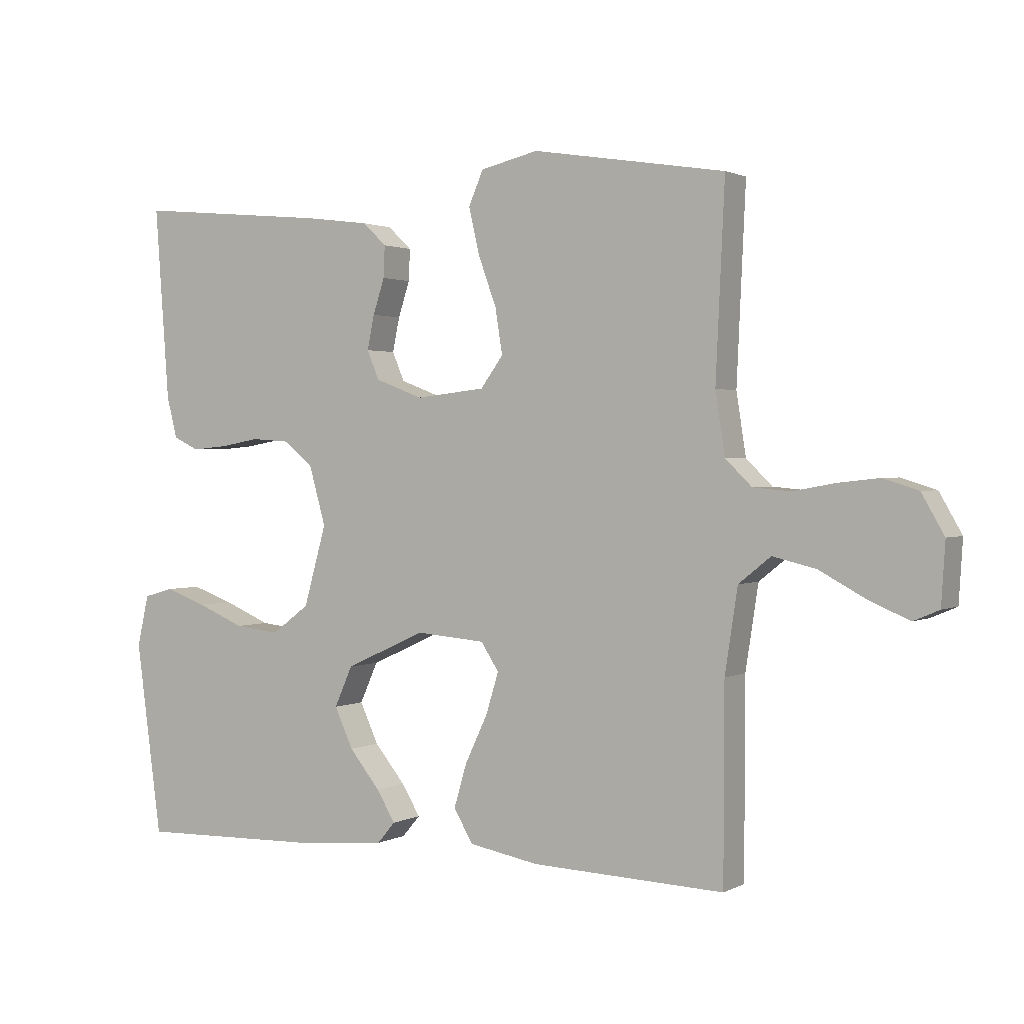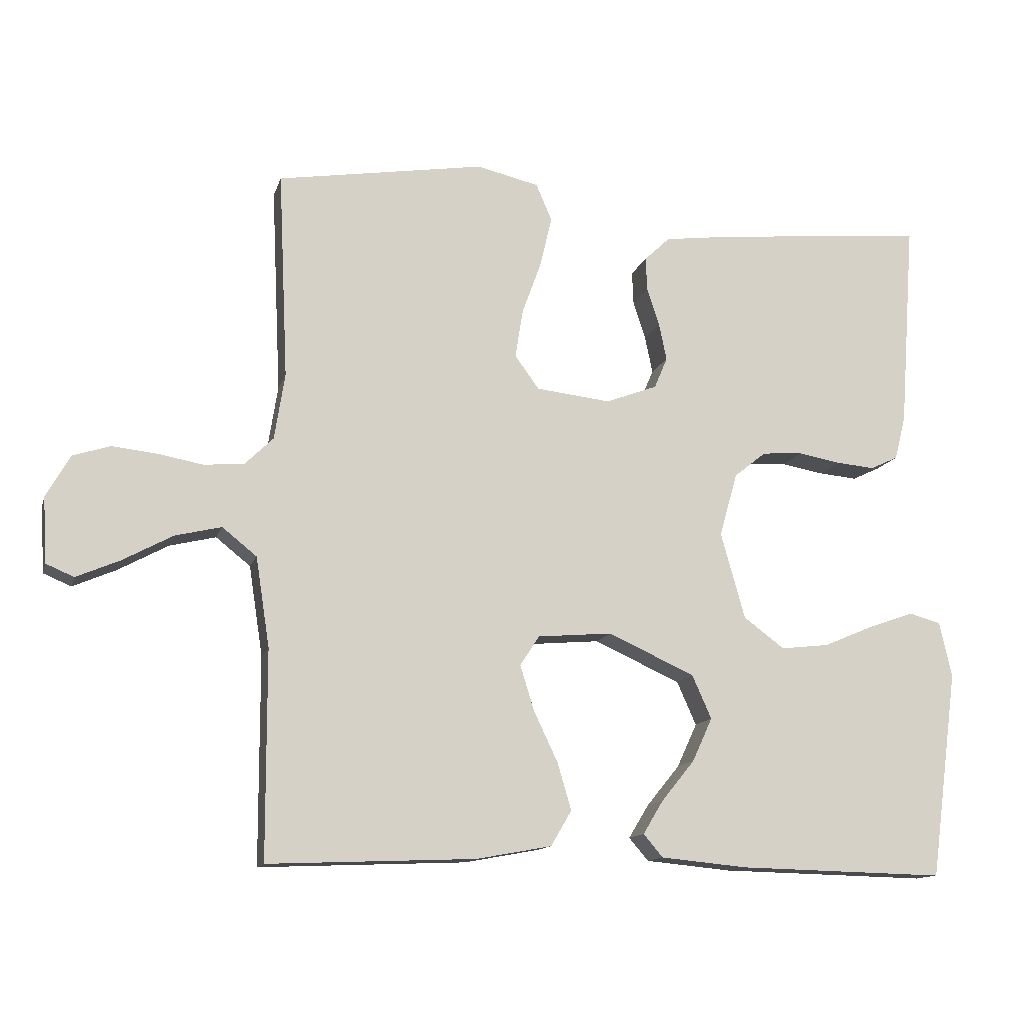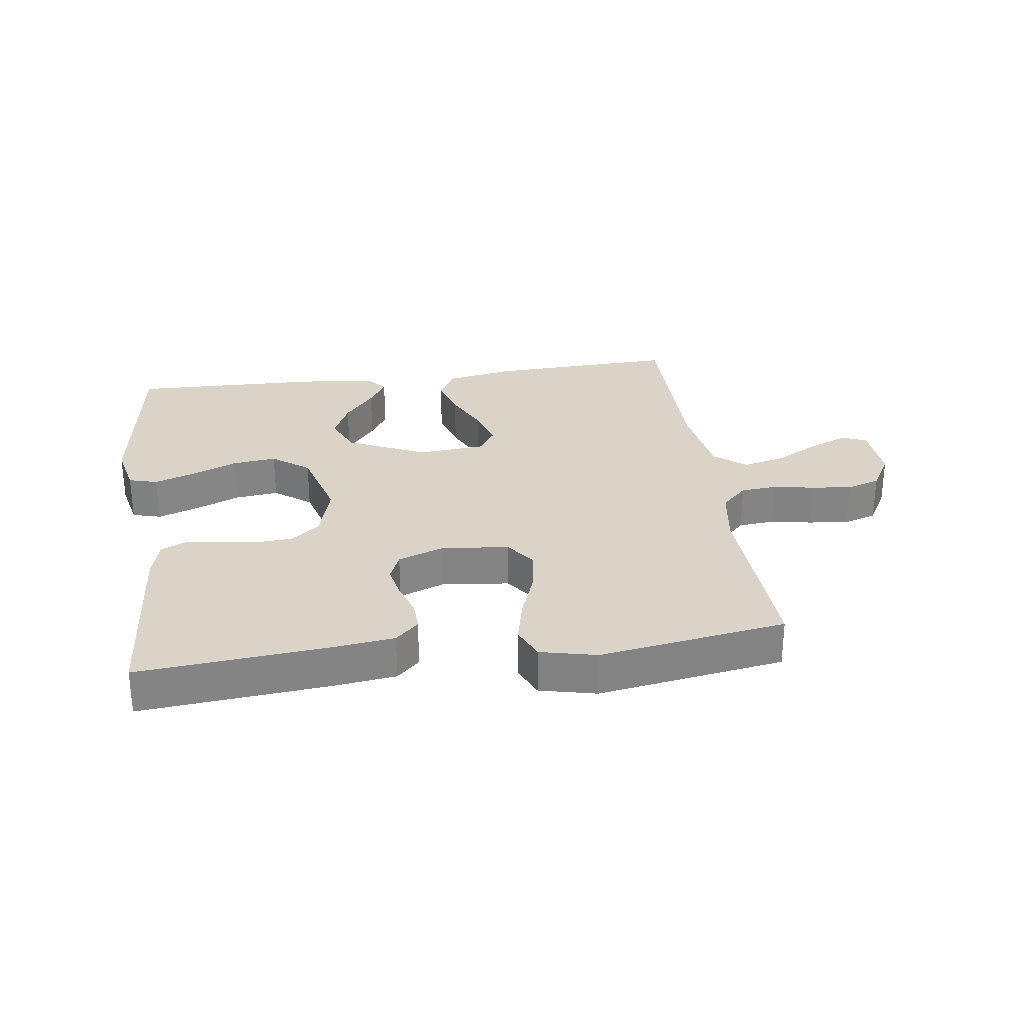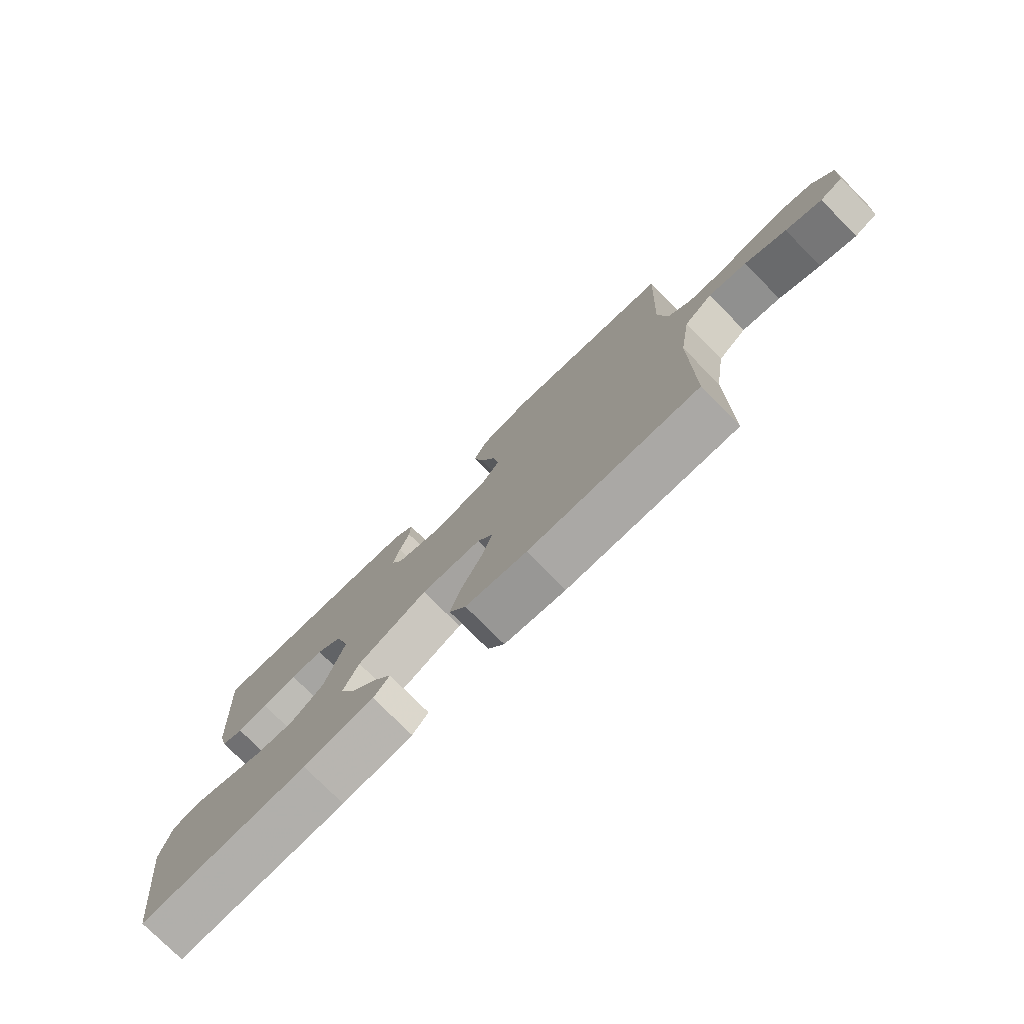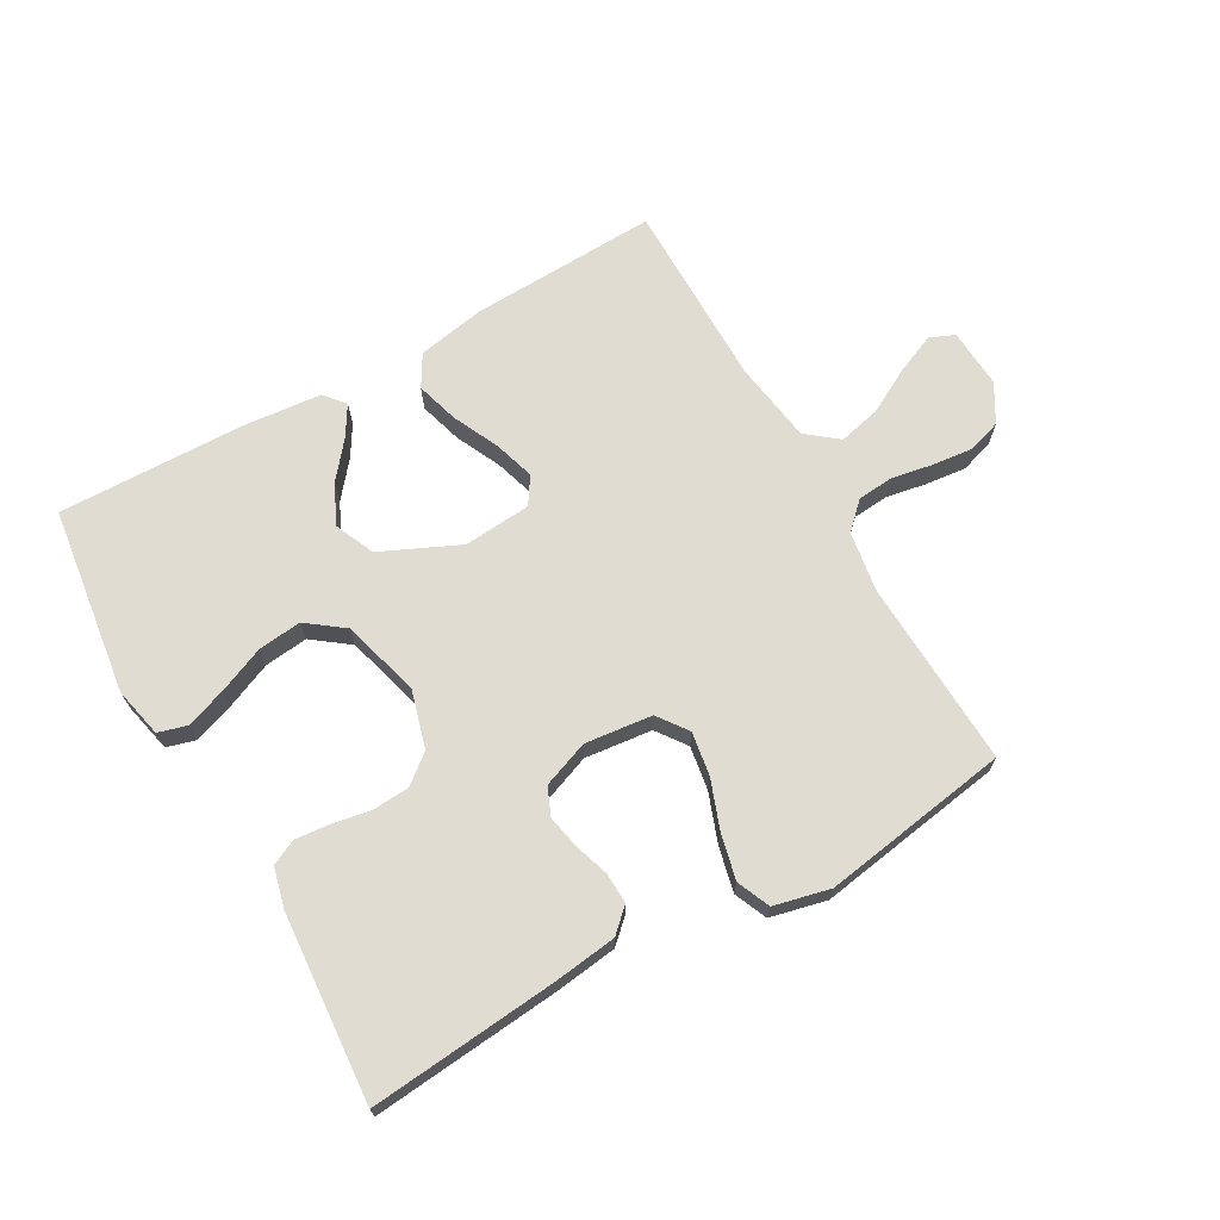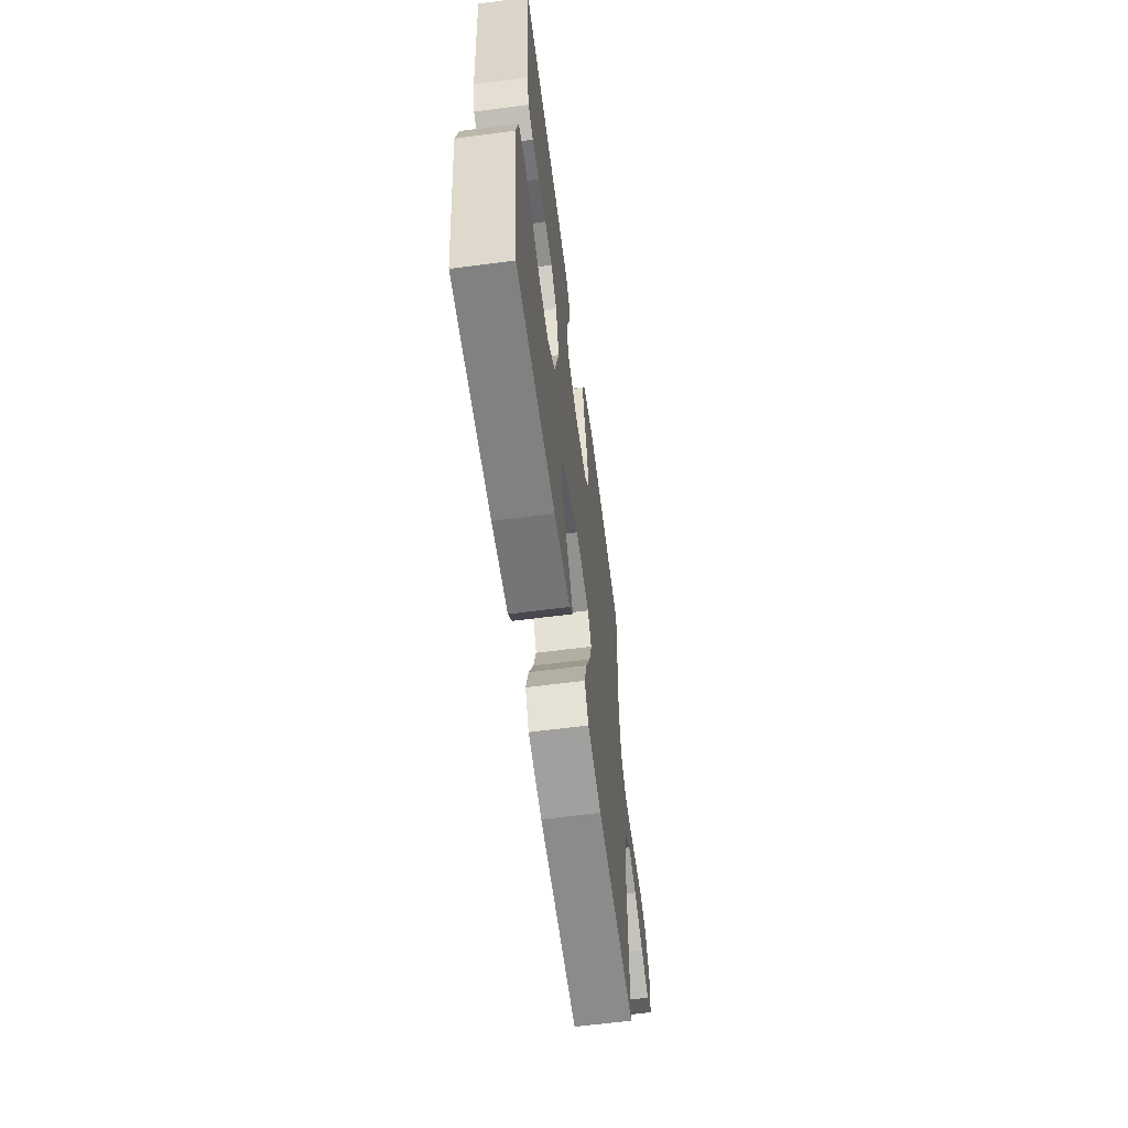
<metadata>
{"format":"obj","ext":"obj","renderer":"f3d","projection":"perspective","resolution":1024,"background":"white","views":[{"elev":1.5,"azim":30.2,"up":"+Z"},{"elev":-12.9,"azim":165.7,"up":"+Z"},{"elev":28.8,"azim":-7.8,"up":"+Y"},{"elev":-77.0,"azim":44.8,"up":"+Z"},{"elev":69.2,"azim":-29.5,"up":"+Y"},{"elev":-61.7,"azim":-82.4,"up":"+Z"}]}
</metadata>
<code>
v 0.5 0.07 -0.5
v 0.2 0.07 -0.488
v 0.091 0.07 -0.468
v 0.061 0.07 -0.417
v 0.081 0.07 -0.349
v 0.116 0.07 -0.275
v 0.136 0.07 -0.21
v 0.108 0.07 -0.167
v 0 0.07 -0.158
v -0.125 0.07 -0.215
v -0.153 0.07 -0.278
v -0.124 0.07 -0.341
v -0.076 0.07 -0.4
v -0.047 0.07 -0.448
v -0.075 0.07 -0.481
v -0.2 0.07 -0.493
v -0.5 0.07 -0.5
v -0.54 0.07 -0.2
v -0.522 0.07 -0.12
v -0.476 0.07 -0.107
v -0.411 0.07 -0.13
v -0.338 0.07 -0.161
v -0.268 0.07 -0.169
v -0.209 0.07 -0.125
v -0.174 0.07 0
v -0.2 0.07 0.092
v -0.246 0.07 0.129
v -0.305 0.07 0.133
v -0.367 0.07 0.122
v -0.422 0.07 0.117
v -0.462 0.07 0.136
v -0.478 0.07 0.2
v -0.5 0.07 0.5
v -0.2 0.07 0.472
v -0.099 0.07 0.459
v -0.062 0.07 0.424
v -0.064 0.07 0.375
v -0.082 0.07 0.32
v -0.093 0.07 0.267
v -0.074 0.07 0.222
v 0 0.07 0.194
v 0.108 0.07 0.206
v 0.143 0.07 0.254
v 0.132 0.07 0.324
v 0.104 0.07 0.401
v 0.087 0.07 0.474
v 0.11 0.07 0.527
v 0.2 0.07 0.548
v 0.5 0.07 0.5
v 0.486 0.07 0.2
v 0.501 0.07 0.104
v 0.542 0.07 0.064
v 0.6 0.07 0.059
v 0.666 0.07 0.071
v 0.73 0.07 0.078
v 0.784 0.07 0.061
v 0.819 0.07 0
v 0.813 0.07 -0.095
v 0.773 0.07 -0.112
v 0.71 0.07 -0.085
v 0.638 0.07 -0.046
v 0.571 0.07 -0.03
v 0.521 0.07 -0.07
v 0.501 0.07 -0.2
v 0.5 0 -0.5
v 0.2 0 -0.488
v 0.091 0 -0.468
v 0.061 0 -0.417
v 0.081 0 -0.349
v 0.116 0 -0.275
v 0.136 0 -0.21
v 0.108 0 -0.167
v 0 0 -0.158
v -0.125 0 -0.215
v -0.153 0 -0.278
v -0.124 0 -0.341
v -0.076 0 -0.4
v -0.047 0 -0.448
v -0.075 0 -0.481
v -0.2 0 -0.493
v -0.5 0 -0.5
v -0.54 0 -0.2
v -0.522 0 -0.12
v -0.476 0 -0.107
v -0.411 0 -0.13
v -0.338 0 -0.161
v -0.268 0 -0.169
v -0.209 0 -0.125
v -0.174 0 0
v -0.2 0 0.092
v -0.246 0 0.129
v -0.305 0 0.133
v -0.367 0 0.122
v -0.422 0 0.117
v -0.462 0 0.136
v -0.478 0 0.2
v -0.5 0 0.5
v -0.2 0 0.472
v -0.099 0 0.459
v -0.062 0 0.424
v -0.064 0 0.375
v -0.082 0 0.32
v -0.093 0 0.267
v -0.074 0 0.222
v 0 0 0.194
v 0.108 0 0.206
v 0.143 0 0.254
v 0.132 0 0.324
v 0.104 0 0.401
v 0.087 0 0.474
v 0.11 0 0.527
v 0.2 0 0.548
v 0.5 0 0.5
v 0.486 0 0.2
v 0.501 0 0.104
v 0.542 0 0.064
v 0.6 0 0.059
v 0.666 0 0.071
v 0.73 0 0.078
v 0.784 0 0.061
v 0.819 0 0
v 0.813 0 -0.095
v 0.773 0 -0.112
v 0.71 0 -0.085
v 0.638 0 -0.046
v 0.571 0 -0.03
v 0.521 0 -0.07
v 0.501 0 -0.2
f 59 60 61
f 58 59 61
f 57 58 61
f 56 57 61
f 55 56 61
f 54 55 61
f 53 54 61
f 52 53 61 62
f 51 52 62 63
f 48 49 50
f 47 48 50
f 46 47 50
f 45 46 50
f 44 45 50
f 51 63 64
f 50 51 64
f 44 50 64
f 43 44 64
f 36 37 38
f 35 36 38
f 34 35 38
f 33 34 38
f 32 33 38
f 31 32 38
f 30 31 38
f 29 30 38
f 28 29 38
f 27 28 38 39
f 26 27 39 40
f 20 21 22
f 19 20 22
f 18 19 22
f 17 18 22
f 16 17 22
f 15 16 22
f 14 15 22
f 13 14 22
f 12 13 22
f 11 12 22 23
f 10 11 23 24
f 4 5 6
f 3 4 6
f 2 3 6
f 1 2 6
f 64 1 6
f 64 6 7
f 64 7 8
f 43 64 8
f 42 43 8
f 41 42 8 9
f 40 41 9
f 26 40 9
f 25 26 9
f 9 10 24 25
f 125 124 123
f 125 123 122
f 125 122 121
f 125 121 120
f 125 120 119
f 125 119 118
f 125 118 117
f 126 125 117 116
f 127 126 116 115
f 114 113 112
f 114 112 111
f 114 111 110
f 114 110 109
f 114 109 108
f 128 127 115
f 128 115 114
f 128 114 108
f 128 108 107
f 102 101 100
f 102 100 99
f 102 99 98
f 102 98 97
f 102 97 96
f 102 96 95
f 102 95 94
f 102 94 93
f 102 93 92
f 103 102 92 91
f 104 103 91 90
f 86 85 84
f 86 84 83
f 86 83 82
f 86 82 81
f 86 81 80
f 86 80 79
f 86 79 78
f 86 78 77
f 86 77 76
f 87 86 76 75
f 88 87 75 74
f 70 69 68
f 70 68 67
f 70 67 66
f 70 66 65
f 70 65 128
f 71 70 128
f 72 71 128
f 72 128 107
f 72 107 106
f 73 72 106 105
f 73 105 104
f 73 104 90
f 73 90 89
f 89 88 74 73
f 1 65 66 2
f 2 66 67 3
f 3 67 68 4
f 4 68 69 5
f 5 69 70 6
f 6 70 71 7
f 7 71 72 8
f 8 72 73 9
f 9 73 74 10
f 10 74 75 11
f 11 75 76 12
f 12 76 77 13
f 13 77 78 14
f 14 78 79 15
f 15 79 80 16
f 16 80 81 17
f 17 81 82 18
f 18 82 83 19
f 19 83 84 20
f 20 84 85 21
f 21 85 86 22
f 22 86 87 23
f 23 87 88 24
f 24 88 89 25
f 25 89 90 26
f 26 90 91 27
f 27 91 92 28
f 28 92 93 29
f 29 93 94 30
f 30 94 95 31
f 31 95 96 32
f 32 96 97 33
f 33 97 98 34
f 34 98 99 35
f 35 99 100 36
f 36 100 101 37
f 37 101 102 38
f 38 102 103 39
f 39 103 104 40
f 40 104 105 41
f 41 105 106 42
f 42 106 107 43
f 43 107 108 44
f 44 108 109 45
f 45 109 110 46
f 46 110 111 47
f 47 111 112 48
f 48 112 113 49
f 49 113 114 50
f 50 114 115 51
f 51 115 116 52
f 52 116 117 53
f 53 117 118 54
f 54 118 119 55
f 55 119 120 56
f 56 120 121 57
f 57 121 122 58
f 58 122 123 59
f 59 123 124 60
f 60 124 125 61
f 61 125 126 62
f 62 126 127 63
f 63 127 128 64
f 64 128 65 1

</code>
